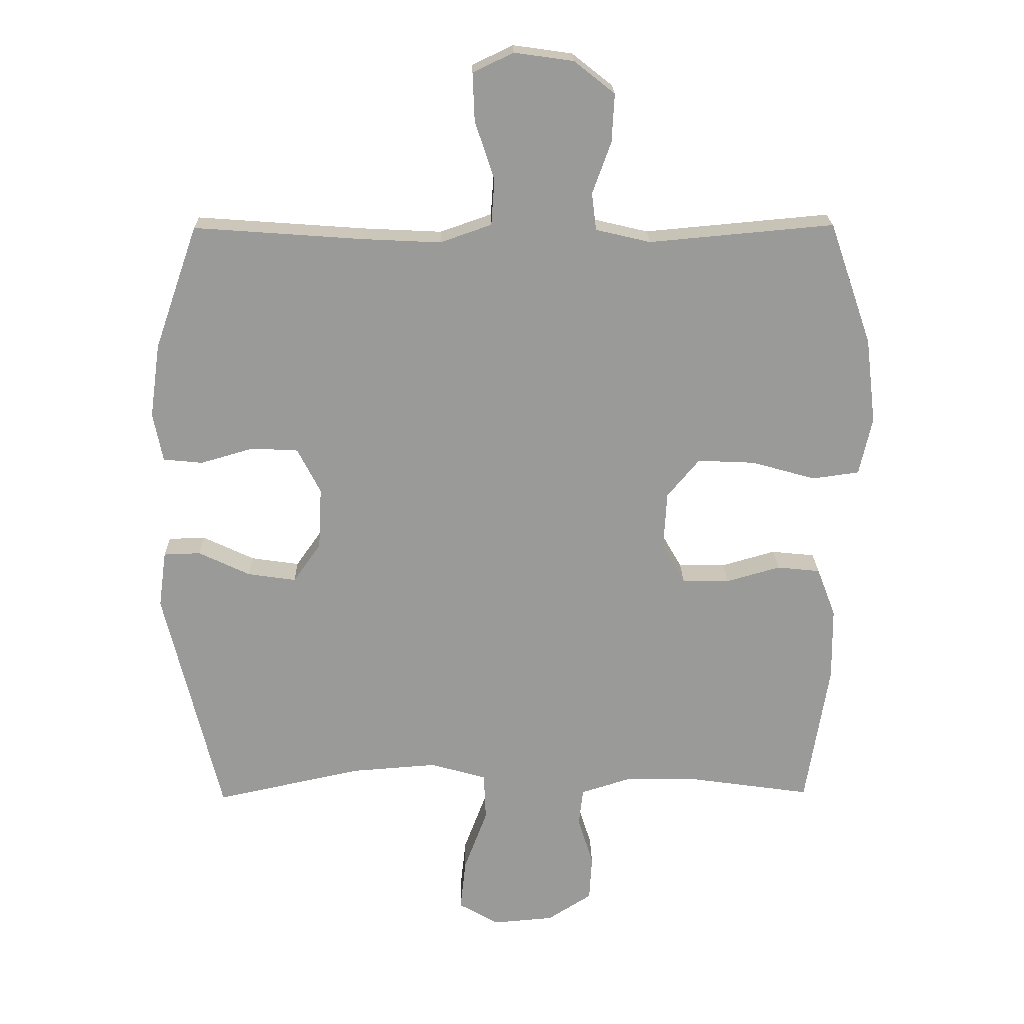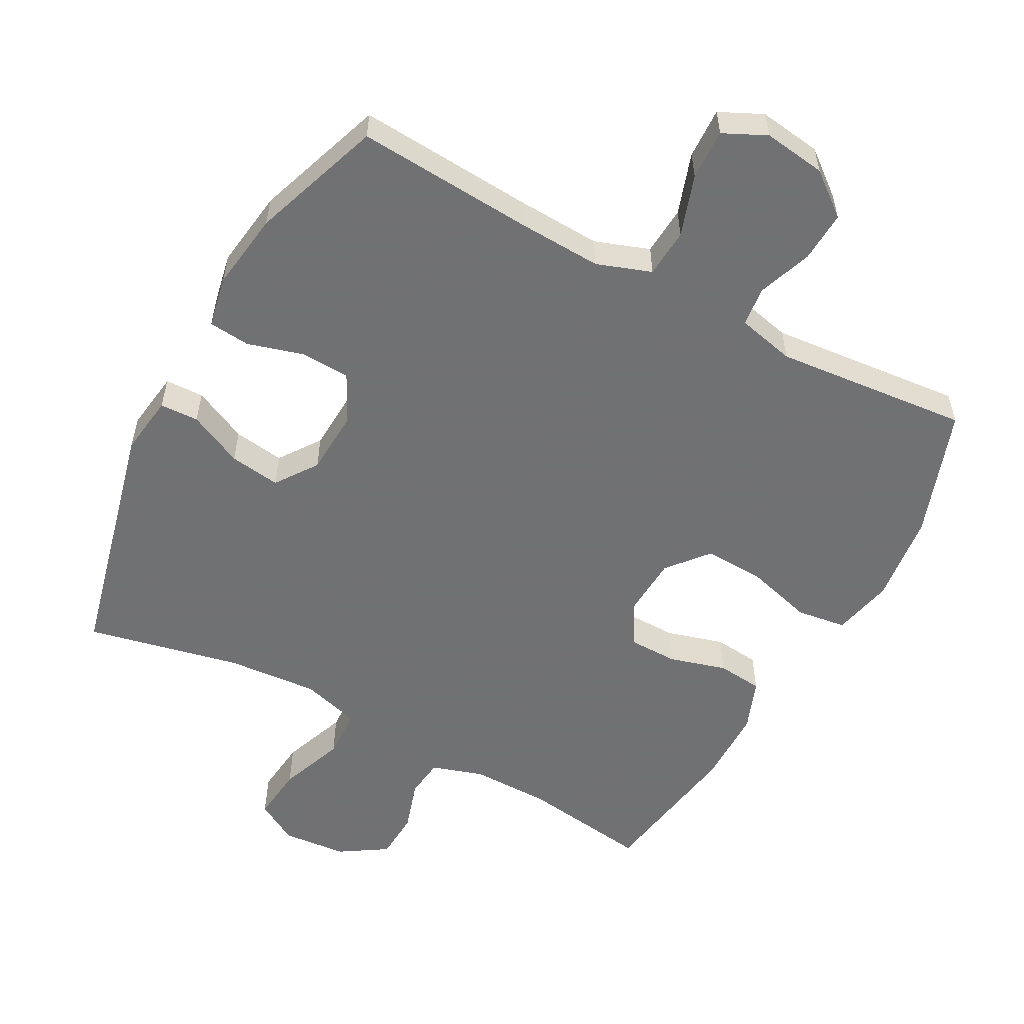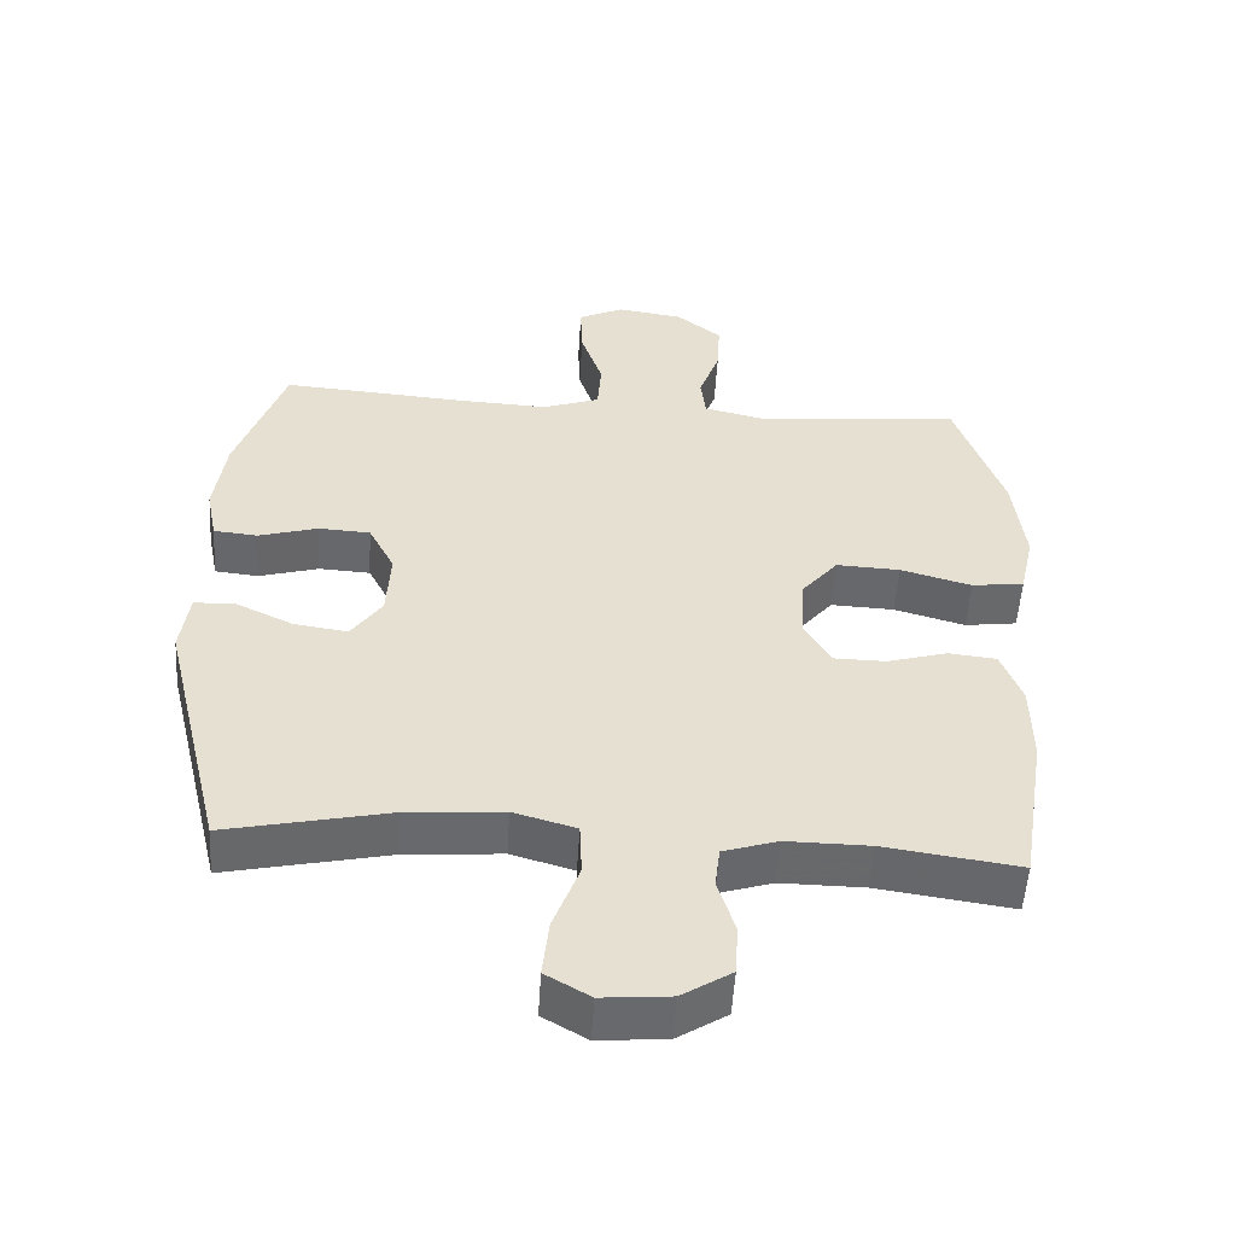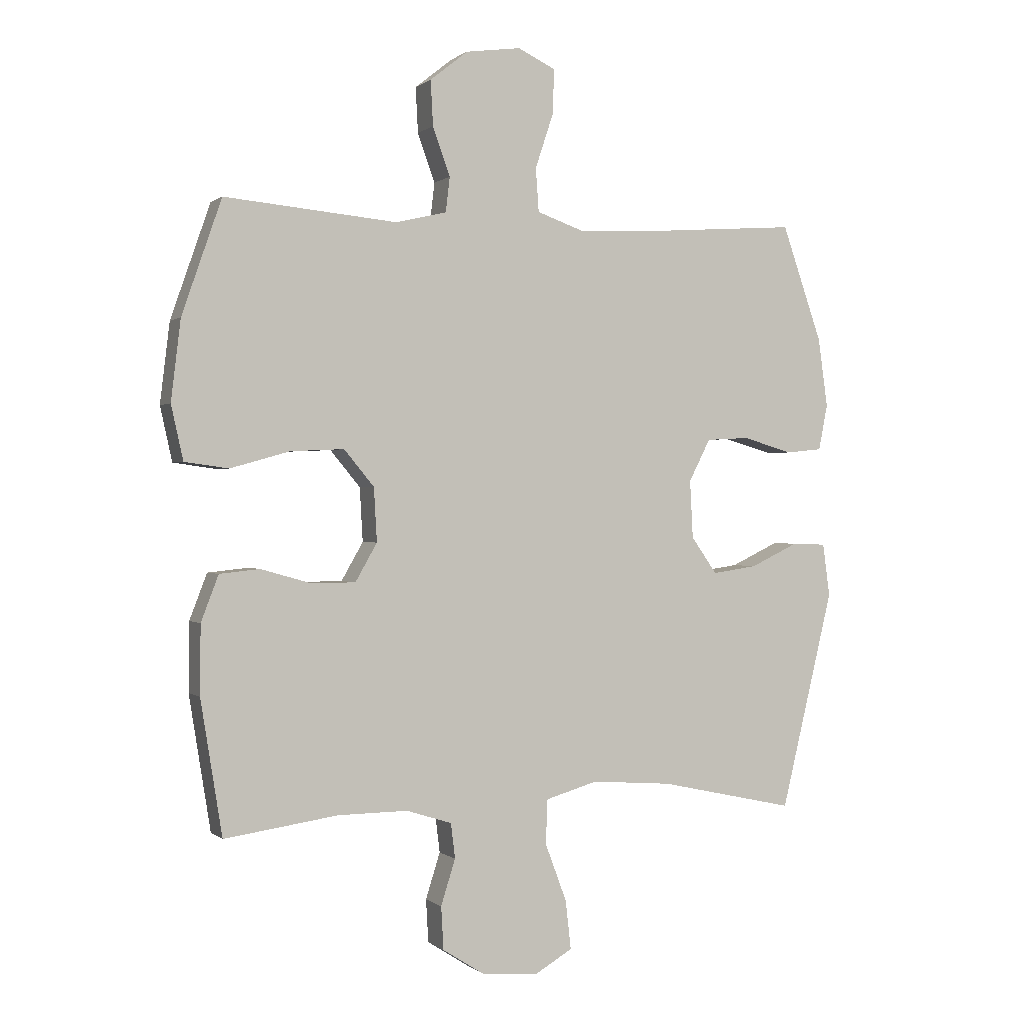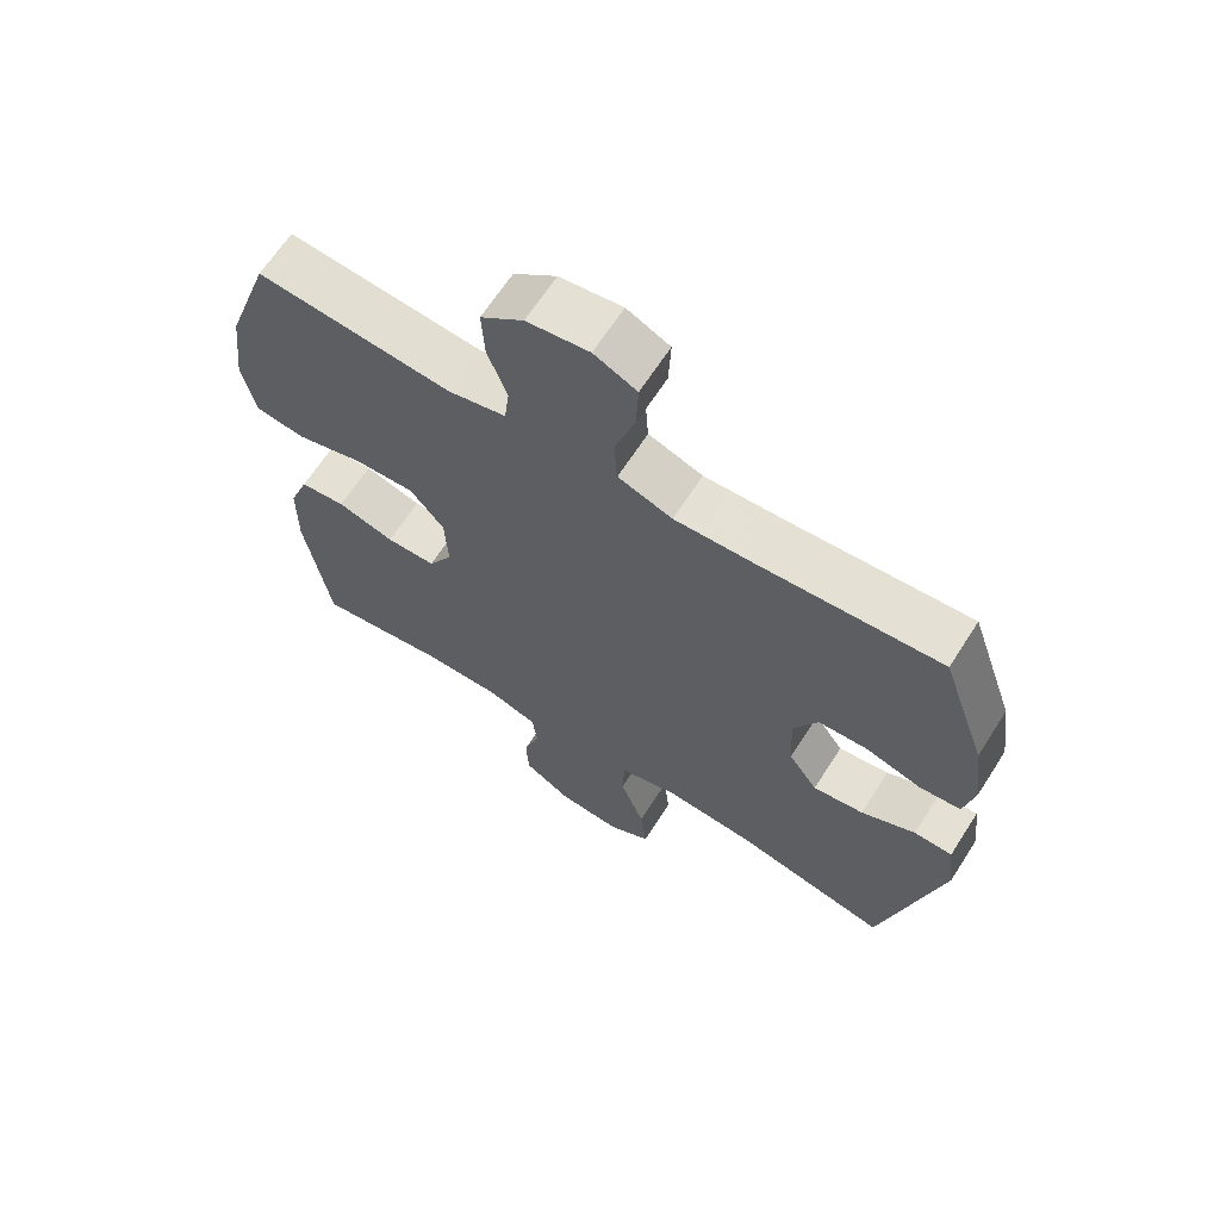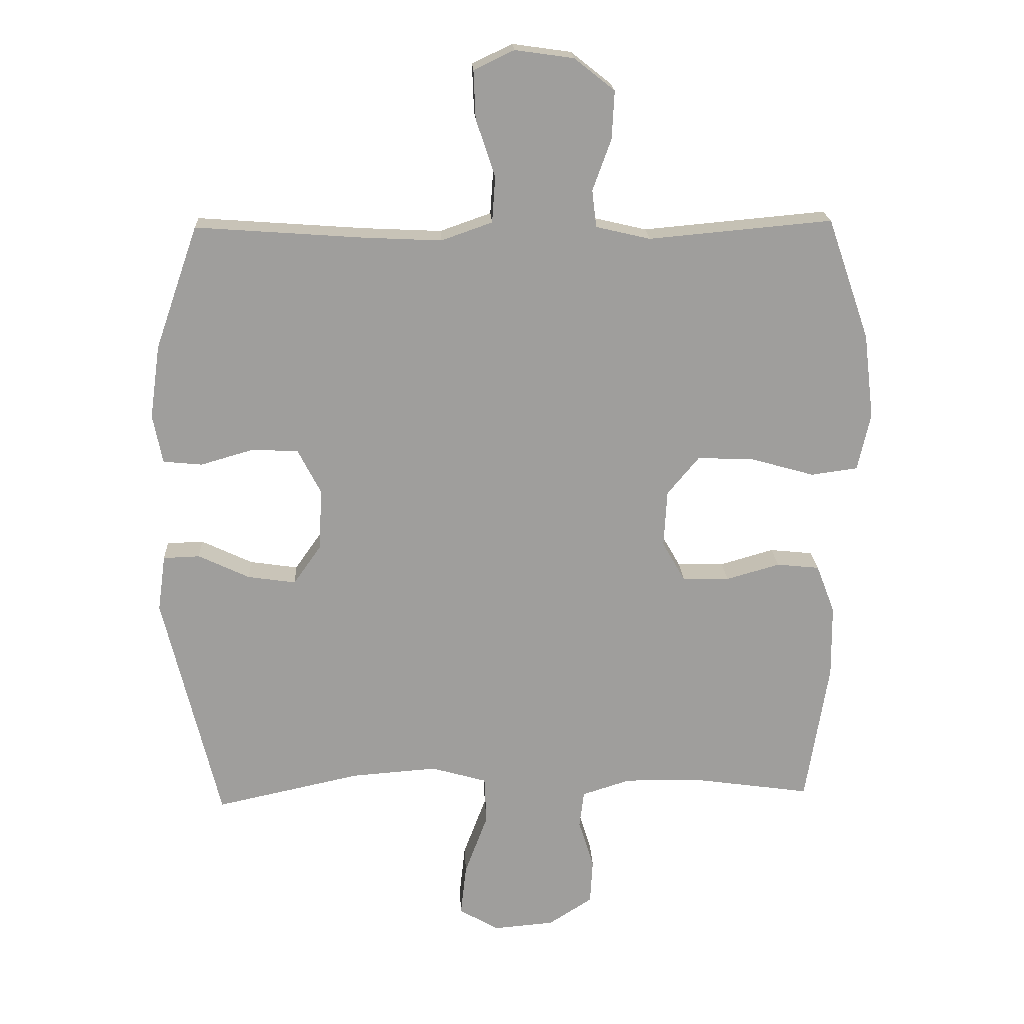
<metadata>
{"format":"obj","ext":"obj","renderer":"f3d","projection":"perspective","resolution":1024,"background":"white","views":[{"elev":20.9,"azim":-1.1,"up":"+Z"},{"elev":-55.3,"azim":-28.3,"up":"+Y"},{"elev":-52.6,"azim":-3.5,"up":"+Z"},{"elev":0.2,"azim":157.3,"up":"+Z"},{"elev":65.5,"azim":-147.3,"up":"+Z"},{"elev":19.4,"azim":-2.9,"up":"+Z"}]}
</metadata>
<code>
v 0.5 0.07 -0.5
v 0.311 0.07 -0.473
v 0.195 0.07 -0.472
v 0.119 0.07 -0.496
v 0.112 0.07 -0.554
v 0.136 0.07 -0.63
v 0.132 0.07 -0.701
v 0.063 0.07 -0.745
v -0.032 0.07 -0.753
v -0.094 0.07 -0.717
v -0.085 0.07 -0.636
v -0.049 0.07 -0.54
v -0.052 0.07 -0.466
v -0.139 0.07 -0.441
v -0.273 0.07 -0.451
v -0.5 0.07 -0.5
v -0.588 0.07 -0.137
v -0.576 0.07 -0.049
v -0.519 0.07 -0.047
v -0.439 0.07 -0.085
v -0.364 0.07 -0.096
v -0.321 0.07 -0.035
v -0.316 0.07 0.061
v -0.352 0.07 0.131
v -0.424 0.07 0.135
v -0.507 0.07 0.111
v -0.568 0.07 0.117
v -0.583 0.07 0.193
v -0.567 0.07 0.308
v -0.5 0.07 0.5
v -0.239 0.07 0.481
v -0.116 0.07 0.475
v -0.036 0.07 0.503
v -0.031 0.07 0.575
v -0.061 0.07 0.665
v -0.064 0.07 0.74
v -0.001 0.07 0.77
v 0.091 0.07 0.757
v 0.154 0.07 0.707
v 0.15 0.07 0.632
v 0.121 0.07 0.552
v 0.128 0.07 0.494
v 0.213 0.07 0.474
v 0.5 0.07 0.5
v 0.566 0.07 0.31
v 0.582 0.07 0.177
v 0.562 0.07 0.087
v 0.489 0.07 0.077
v 0.39 0.07 0.105
v 0.301 0.07 0.109
v 0.251 0.07 0.049
v 0.246 0.07 -0.04
v 0.282 0.07 -0.103
v 0.355 0.07 -0.104
v 0.439 0.07 -0.08
v 0.506 0.07 -0.087
v 0.535 0.07 -0.163
v 0.536 0.07 -0.277
v 0.5 0 -0.5
v 0.311 0 -0.473
v 0.195 0 -0.472
v 0.119 0 -0.496
v 0.112 0 -0.554
v 0.136 0 -0.63
v 0.132 0 -0.701
v 0.063 0 -0.745
v -0.032 0 -0.753
v -0.094 0 -0.717
v -0.085 0 -0.636
v -0.049 0 -0.54
v -0.052 0 -0.466
v -0.139 0 -0.441
v -0.273 0 -0.451
v -0.5 0 -0.5
v -0.588 0 -0.137
v -0.576 0 -0.049
v -0.519 0 -0.047
v -0.439 0 -0.085
v -0.364 0 -0.096
v -0.321 0 -0.035
v -0.316 0 0.061
v -0.352 0 0.131
v -0.424 0 0.135
v -0.507 0 0.111
v -0.568 0 0.117
v -0.583 0 0.193
v -0.567 0 0.308
v -0.5 0 0.5
v -0.239 0 0.481
v -0.116 0 0.475
v -0.036 0 0.503
v -0.031 0 0.575
v -0.061 0 0.665
v -0.064 0 0.74
v -0.001 0 0.77
v 0.091 0 0.757
v 0.154 0 0.707
v 0.15 0 0.632
v 0.121 0 0.552
v 0.128 0 0.494
v 0.213 0 0.474
v 0.5 0 0.5
v 0.566 0 0.31
v 0.582 0 0.177
v 0.562 0 0.087
v 0.489 0 0.077
v 0.39 0 0.105
v 0.301 0 0.109
v 0.251 0 0.049
v 0.246 0 -0.04
v 0.282 0 -0.103
v 0.355 0 -0.104
v 0.439 0 -0.08
v 0.506 0 -0.087
v 0.535 0 -0.163
v 0.536 0 -0.277
f 58 1 2
f 57 58 2
f 56 57 2
f 55 56 2
f 54 55 2
f 53 54 2 3
f 52 53 3 4
f 51 52 4
f 47 48 49
f 46 47 49
f 45 46 49
f 44 45 49
f 43 44 49
f 42 43 49 50
f 39 40 41
f 38 39 41
f 37 38 41
f 36 37 41
f 35 36 41
f 34 35 41
f 33 34 41 42
f 42 50 51
f 33 42 51
f 32 33 51
f 29 30 31
f 28 29 31
f 27 28 31
f 26 27 31
f 25 26 31
f 24 25 31 32
f 18 19 20
f 17 18 20
f 16 17 20
f 15 16 20
f 14 15 20 21
f 13 14 21 22
f 10 11 12
f 9 10 12
f 8 9 12
f 7 8 12
f 6 7 12
f 5 6 12
f 4 5 12 13
f 32 51 4
f 24 32 4
f 23 24 4
f 4 13 22 23
f 60 59 116
f 60 116 115
f 60 115 114
f 60 114 113
f 60 113 112
f 61 60 112 111
f 62 61 111 110
f 62 110 109
f 107 106 105
f 107 105 104
f 107 104 103
f 107 103 102
f 107 102 101
f 108 107 101 100
f 99 98 97
f 99 97 96
f 99 96 95
f 99 95 94
f 99 94 93
f 99 93 92
f 100 99 92 91
f 109 108 100
f 109 100 91
f 109 91 90
f 89 88 87
f 89 87 86
f 89 86 85
f 89 85 84
f 89 84 83
f 90 89 83 82
f 78 77 76
f 78 76 75
f 78 75 74
f 78 74 73
f 79 78 73 72
f 80 79 72 71
f 70 69 68
f 70 68 67
f 70 67 66
f 70 66 65
f 70 65 64
f 70 64 63
f 71 70 63 62
f 62 109 90
f 62 90 82
f 62 82 81
f 81 80 71 62
f 1 59 60 2
f 2 60 61 3
f 3 61 62 4
f 4 62 63 5
f 5 63 64 6
f 6 64 65 7
f 7 65 66 8
f 8 66 67 9
f 9 67 68 10
f 10 68 69 11
f 11 69 70 12
f 12 70 71 13
f 13 71 72 14
f 14 72 73 15
f 15 73 74 16
f 16 74 75 17
f 17 75 76 18
f 18 76 77 19
f 19 77 78 20
f 20 78 79 21
f 21 79 80 22
f 22 80 81 23
f 23 81 82 24
f 24 82 83 25
f 25 83 84 26
f 26 84 85 27
f 27 85 86 28
f 28 86 87 29
f 29 87 88 30
f 30 88 89 31
f 31 89 90 32
f 32 90 91 33
f 33 91 92 34
f 34 92 93 35
f 35 93 94 36
f 36 94 95 37
f 37 95 96 38
f 38 96 97 39
f 39 97 98 40
f 40 98 99 41
f 41 99 100 42
f 42 100 101 43
f 43 101 102 44
f 44 102 103 45
f 45 103 104 46
f 46 104 105 47
f 47 105 106 48
f 48 106 107 49
f 49 107 108 50
f 50 108 109 51
f 51 109 110 52
f 52 110 111 53
f 53 111 112 54
f 54 112 113 55
f 55 113 114 56
f 56 114 115 57
f 57 115 116 58
f 58 116 59 1

</code>
